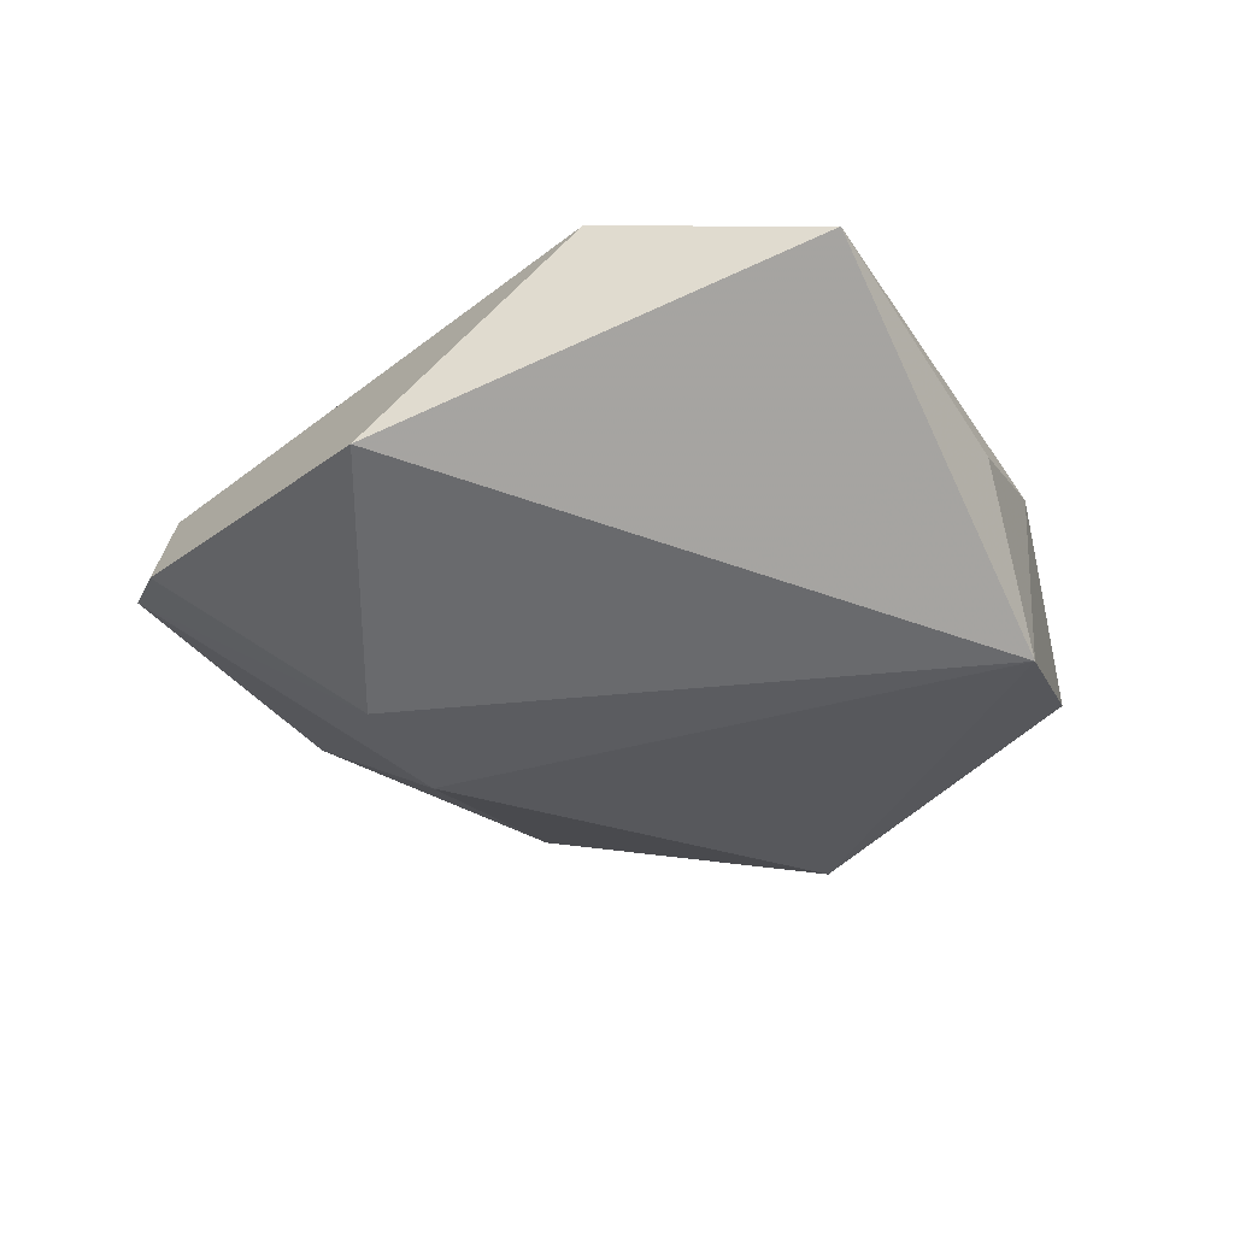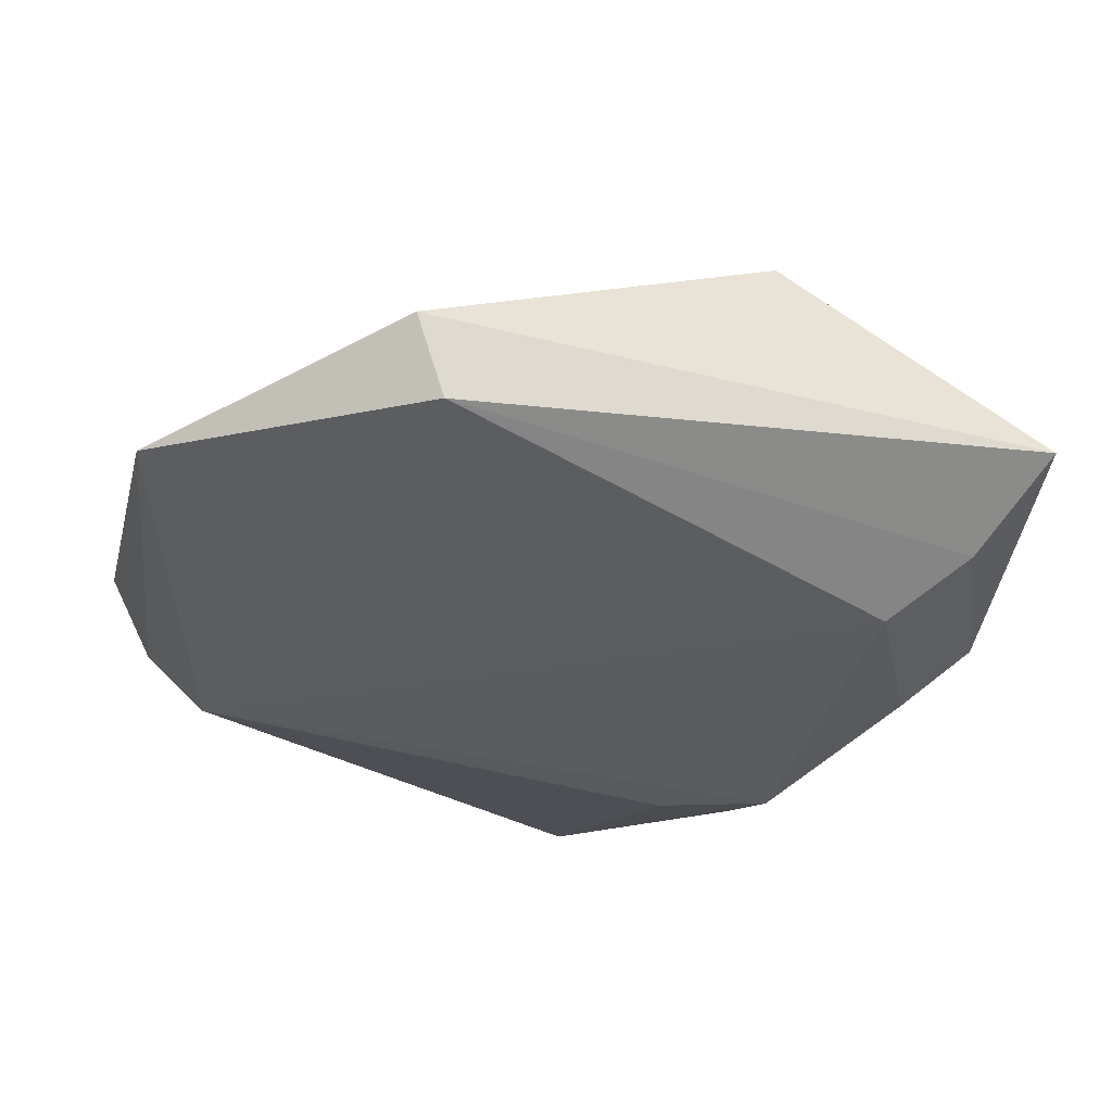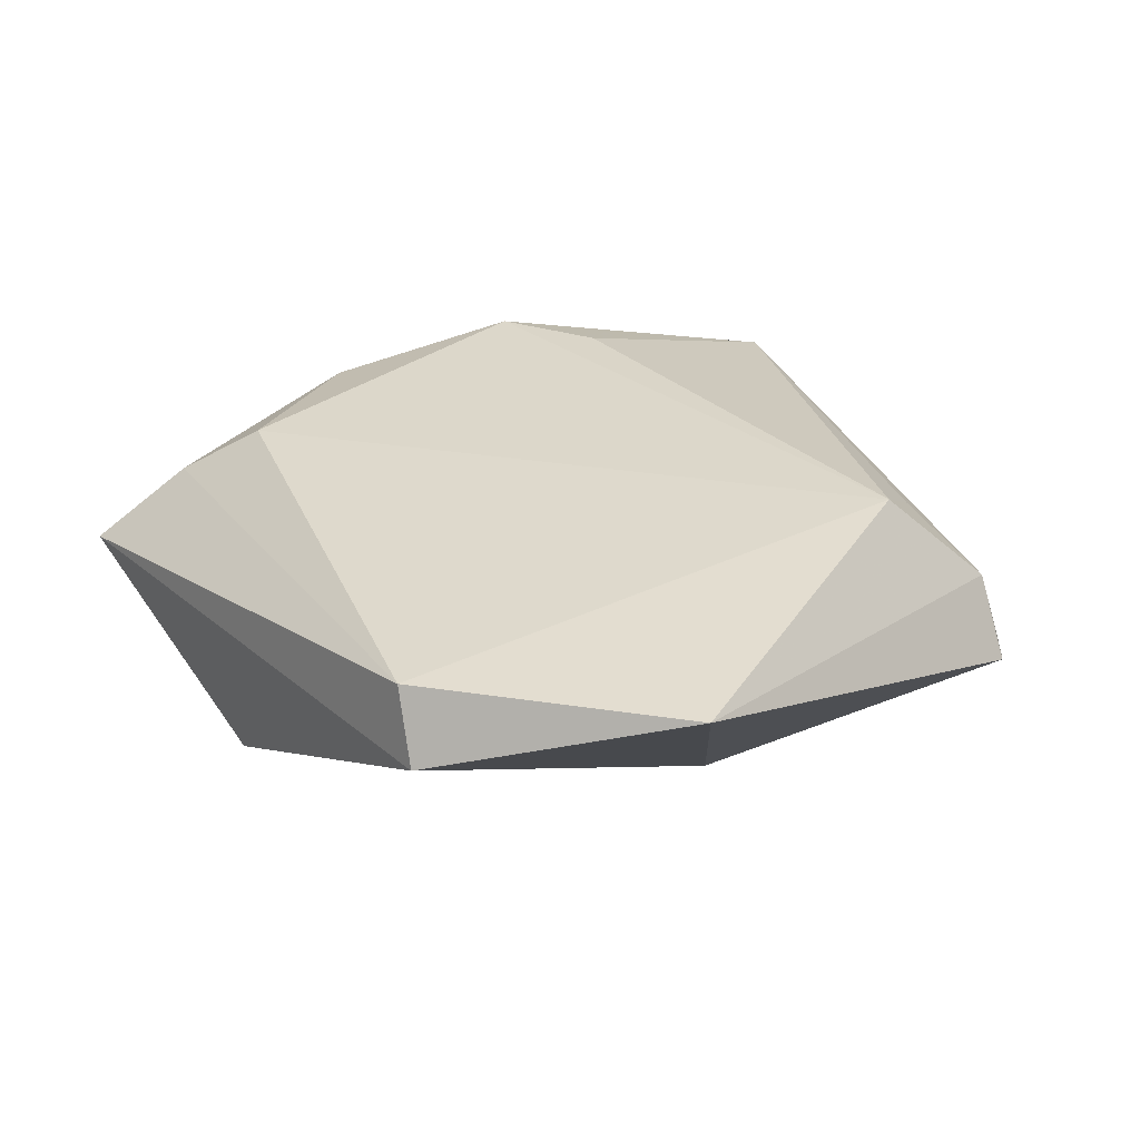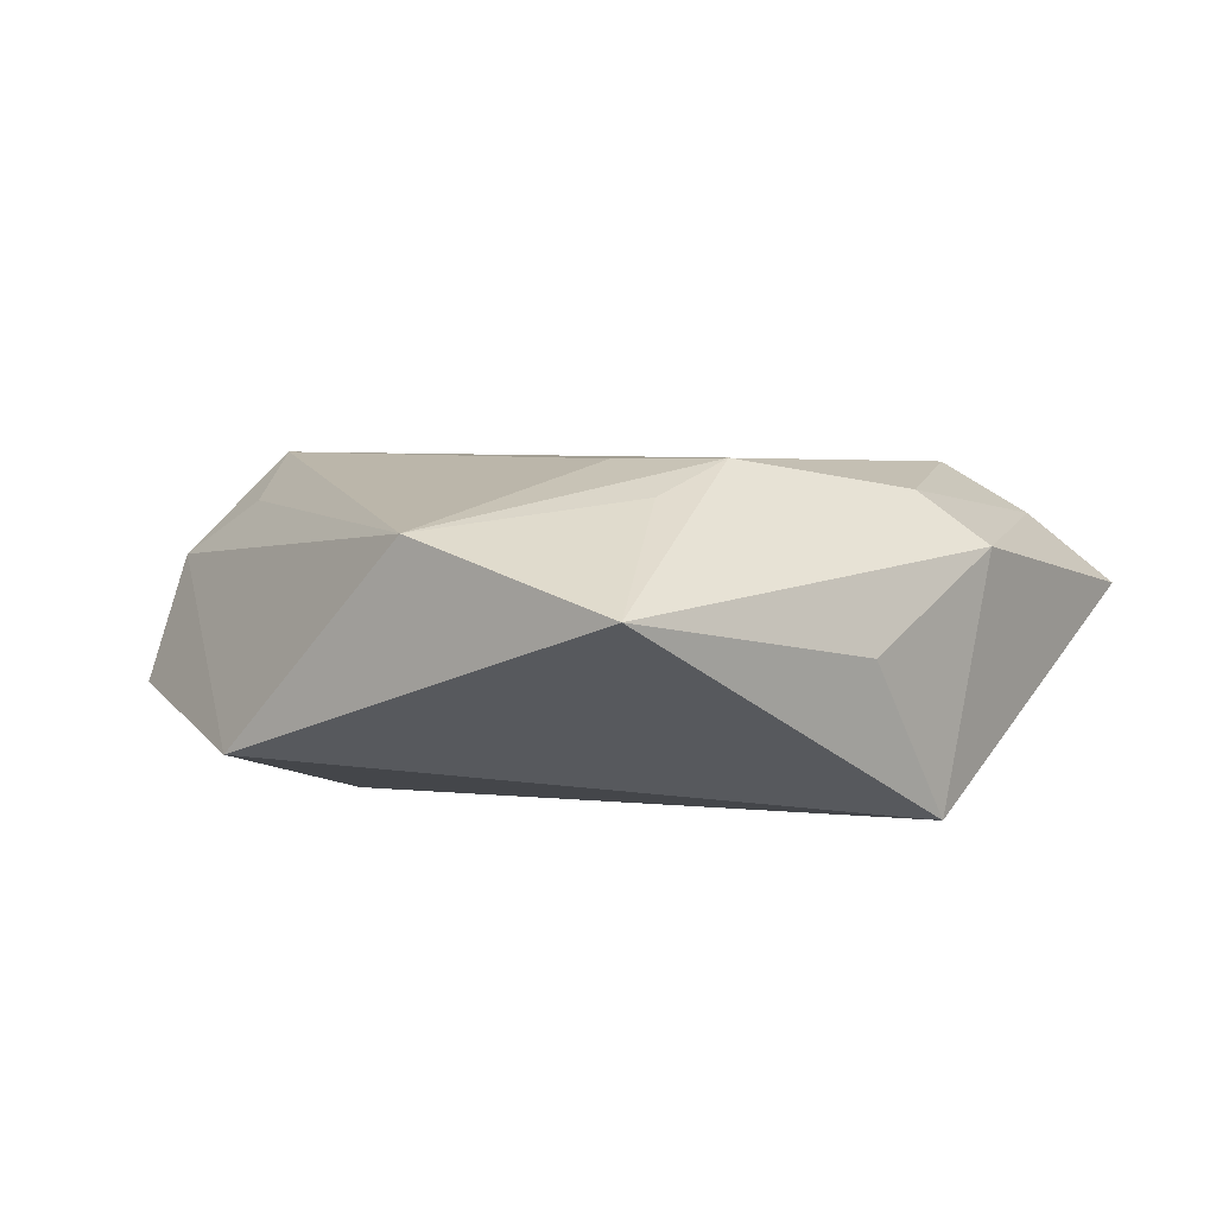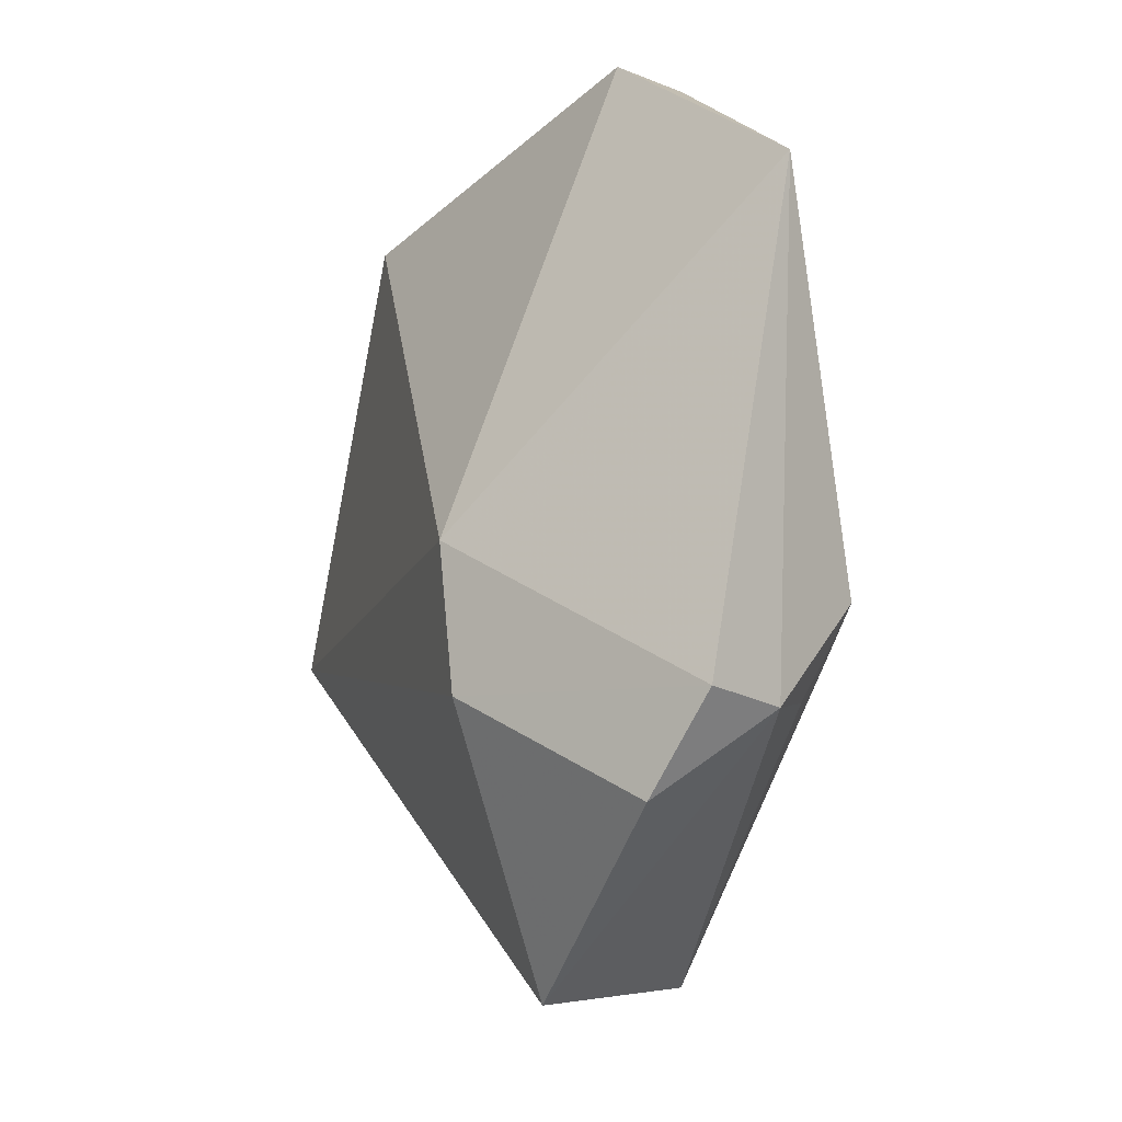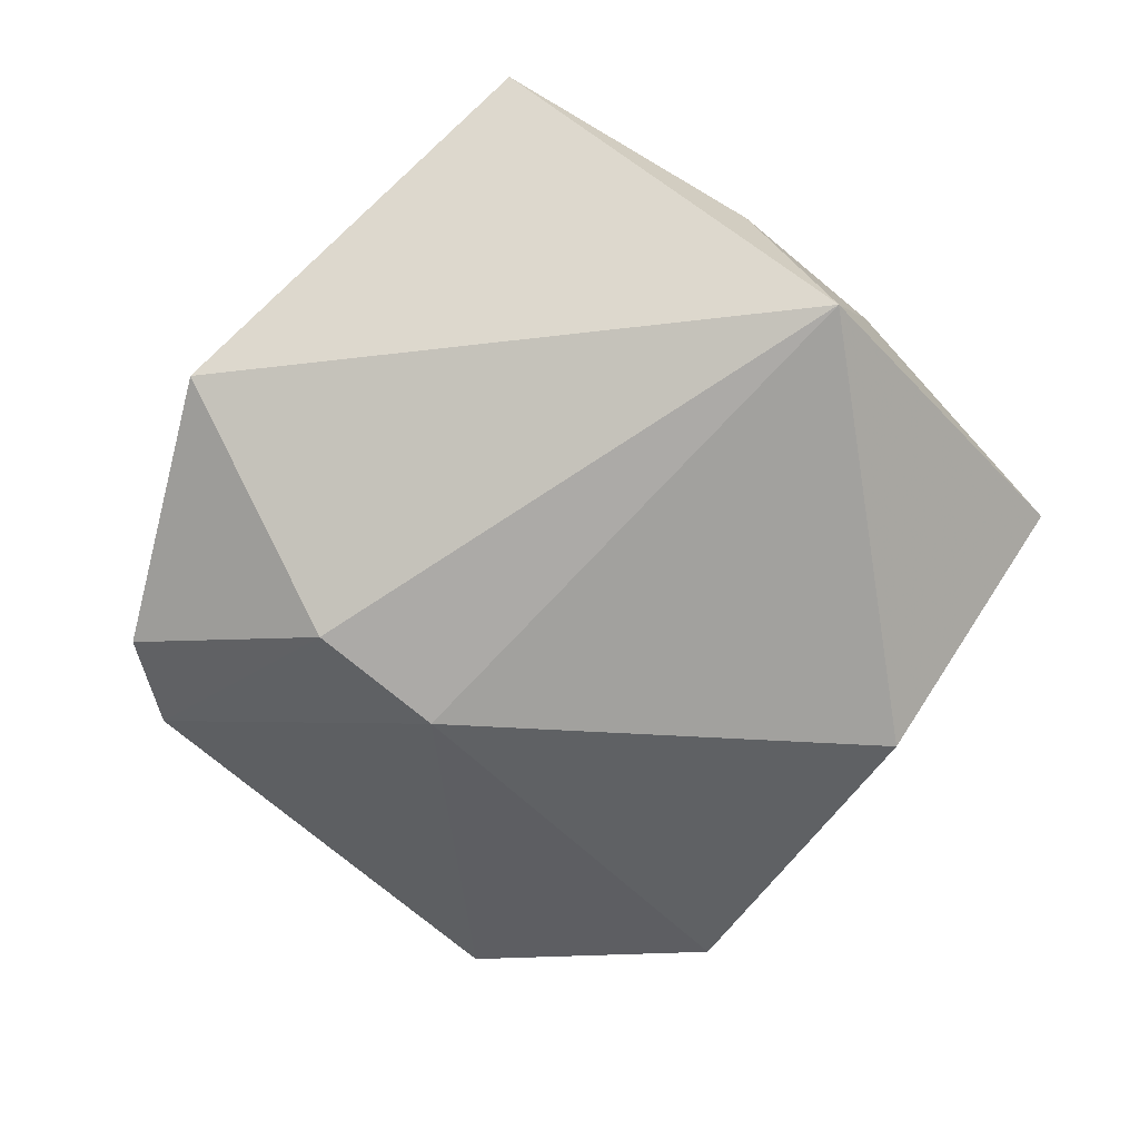
<metadata>
{"format":"obj","ext":"obj","renderer":"f3d","projection":"perspective","resolution":1024,"background":"white","views":[{"elev":-34.8,"azim":4.3,"up":"+Z"},{"elev":62.1,"azim":-0.7,"up":"+Y"},{"elev":25.1,"azim":-148.7,"up":"+Z"},{"elev":9.3,"azim":24.8,"up":"+Z"},{"elev":-0.3,"azim":-109.7,"up":"+Y"},{"elev":-74.1,"azim":33.0,"up":"+Z"}]}
</metadata>
<code>
v 0.04215 -0.002408 0.009205
v 0.0199 0.03587 -0.01371
v 0.04037 -0.01093 -0.01689
v -0.03693 -0.01173 0.01079
v 0.0368 -0.02123 0.0006328
v -0.02277 -0.04122 -0.01008
v -0.04628 -0.01975 -0.008525
v 0.02278 -0.04814 0.007225
v -0.01404 0.05176 0.001004
v -0.03884 -0.002308 0.0151
v -0.05038 -0.009312 -0.004015
v 0.03932 0.02027 0.009775
v 0.02133 -0.02039 0.01878
v 0.04719 0.02671 0.001833
v -0.001437 -0.04381 0.01307
v -0.01157 0.0501 0.009067
v -0.02528 -0.01111 -0.01999
v 0.009533 -0.02187 0.01831
v 0.03465 -0.003962 0.01465
v 0.01781 -0.0297 0.01582
v 0.02535 -0.03392 0.01063
v -0.04023 0.03986 0.008146
v 0.0306 0.01716 0.01523
v -0.02076 0.003674 -0.01985
v -0.04638 -0.01162 0.004349
f 6 3 8
f 2 24 9
f 3 24 2
f 9 24 22
f 3 6 17
f 17 24 3
f 17 6 7
f 8 3 5
f 5 1 8
f 3 1 5
f 3 2 14
f 14 1 3
f 12 1 14
f 14 2 9
f 11 22 24
f 11 17 7
f 24 17 11
f 19 1 12
f 18 13 10
f 10 22 25
f 22 11 25
f 25 4 10
f 25 11 7
f 7 6 25
f 21 13 8
f 21 19 13
f 8 1 21
f 1 19 21
f 13 19 23
f 10 13 23
f 23 19 12
f 8 13 20
f 15 18 10
f 10 4 15
f 4 25 15
f 8 20 15
f 15 25 6
f 13 18 15
f 15 20 13
f 15 6 8
f 16 22 10
f 10 23 16
f 9 22 16
f 16 14 9
f 12 14 16
f 16 23 12

</code>
